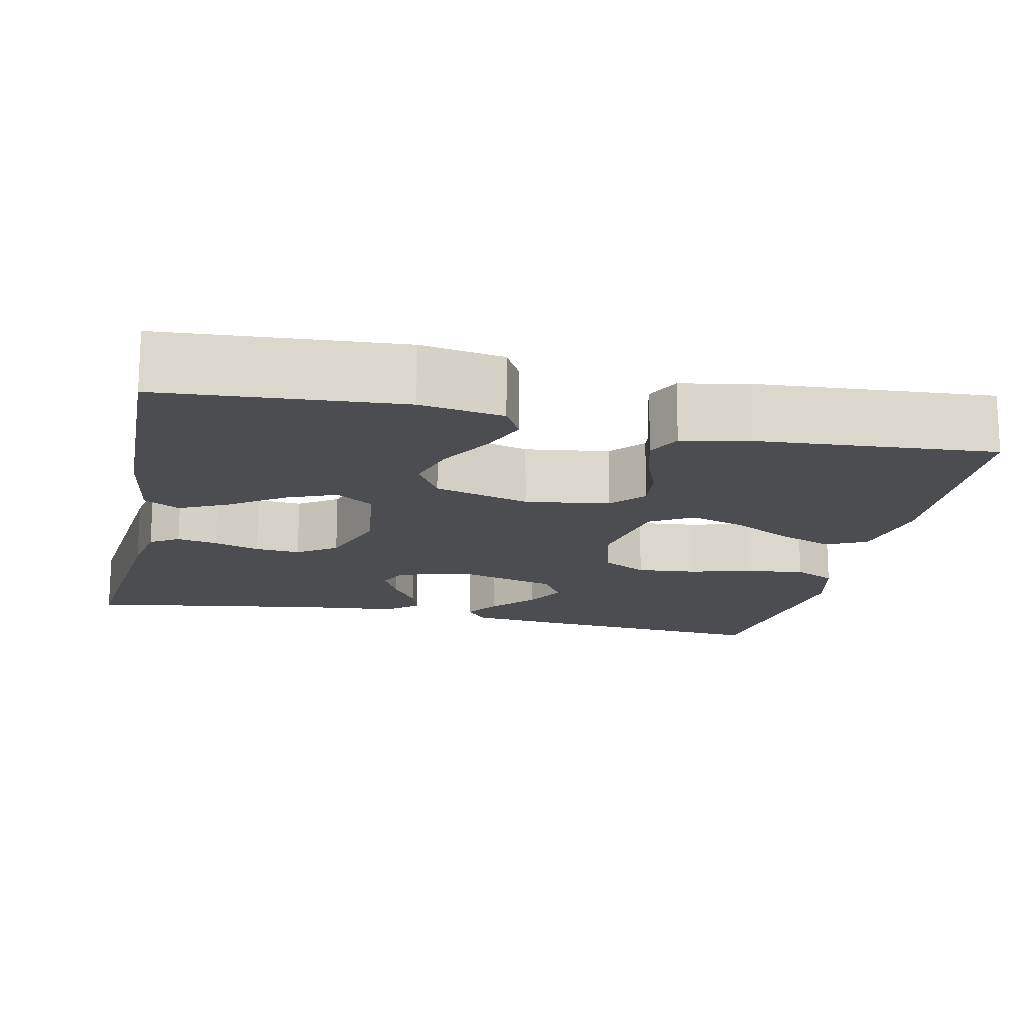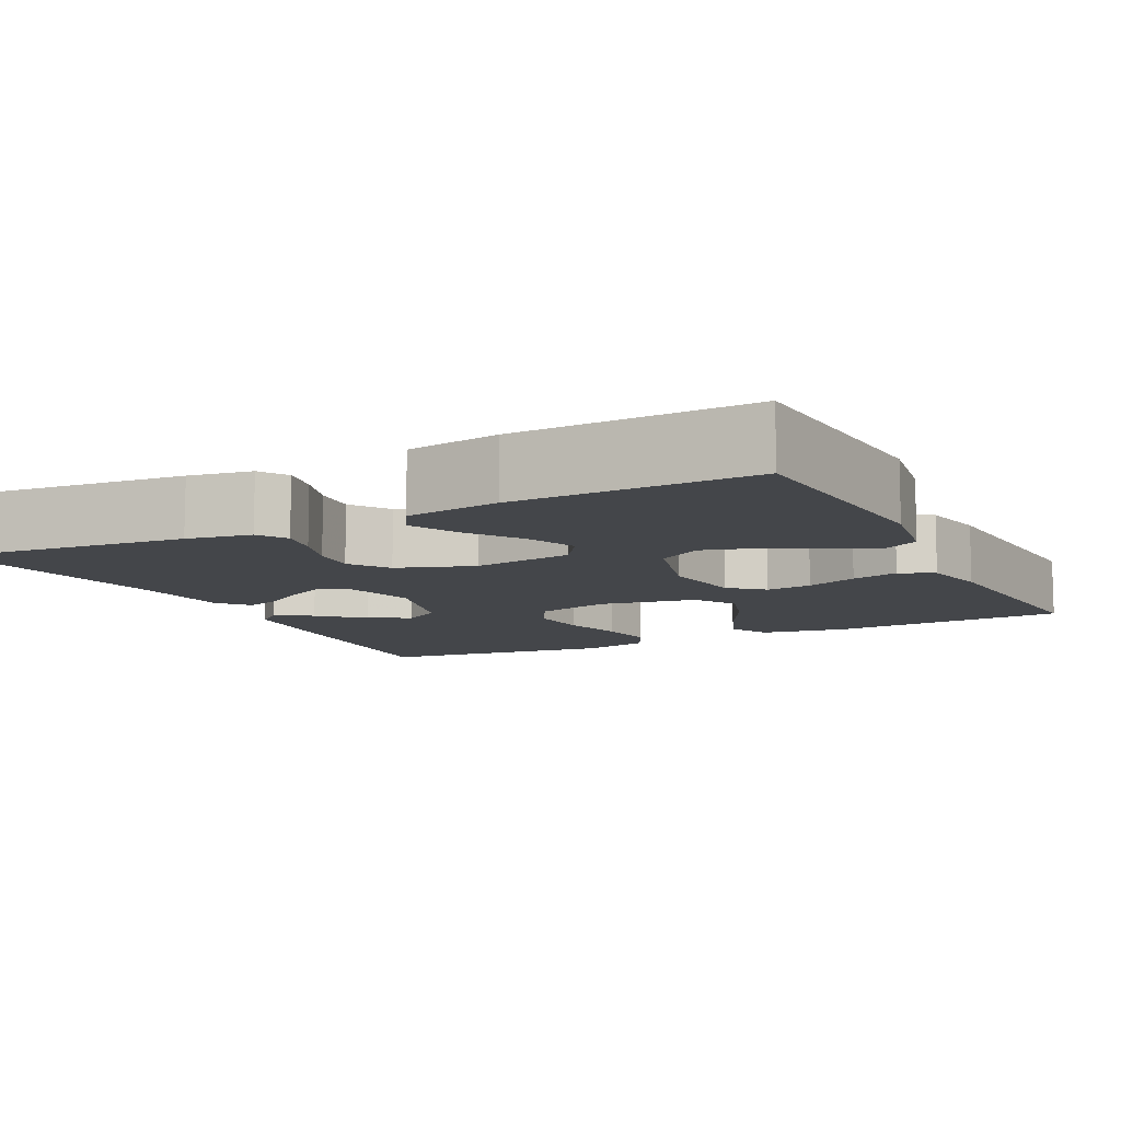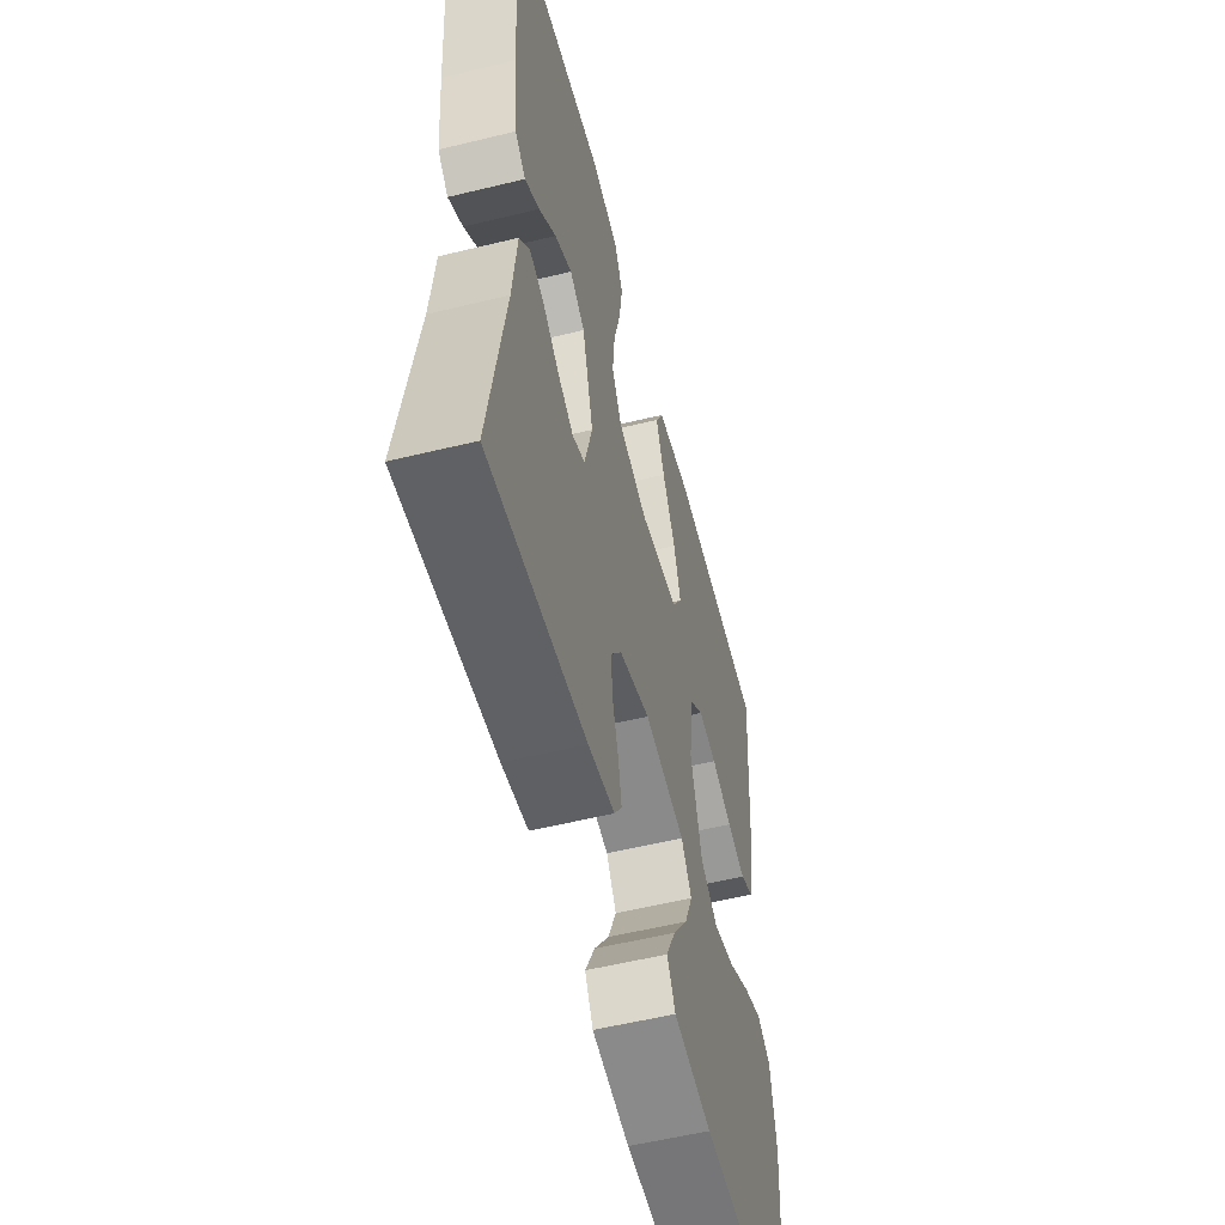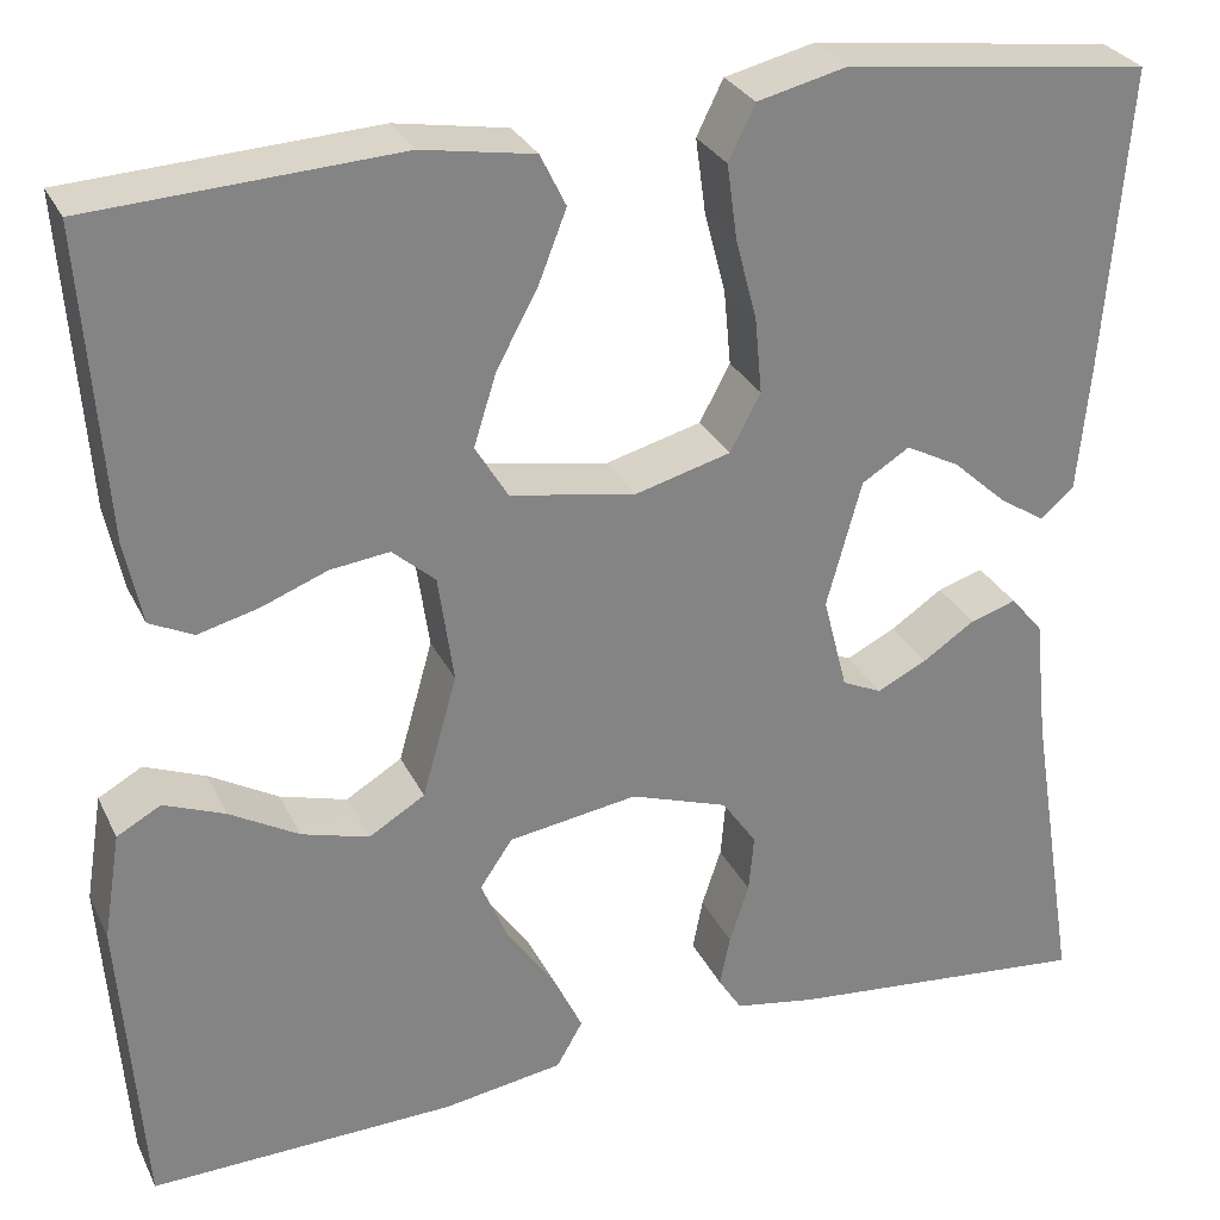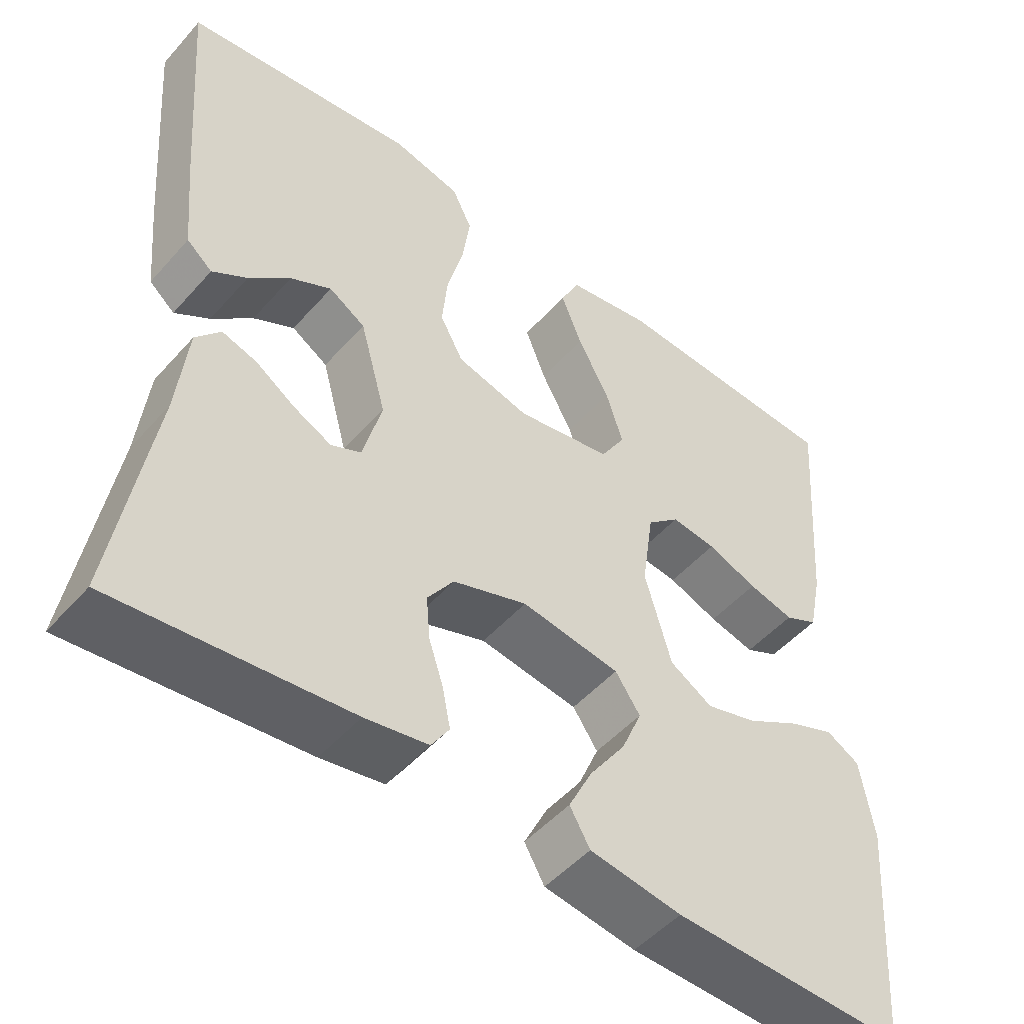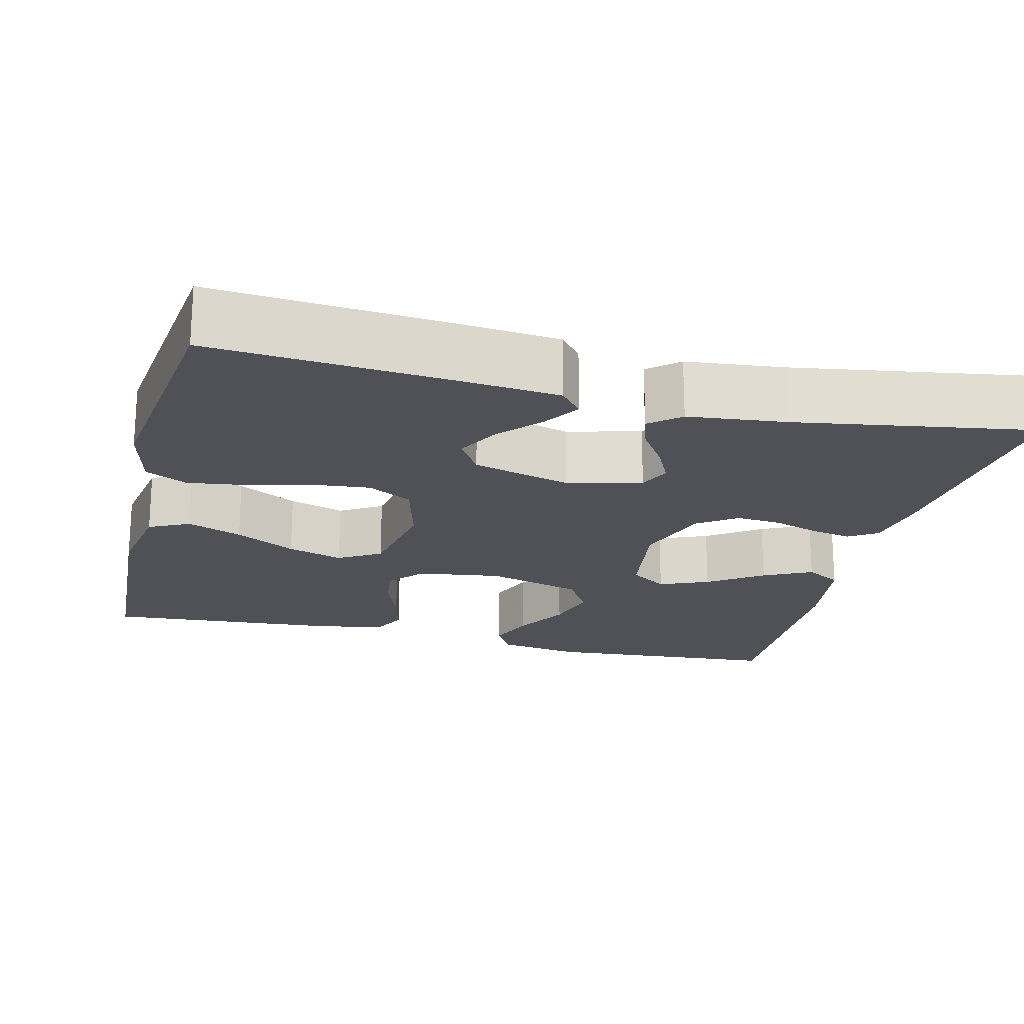
<metadata>
{"format":"obj","ext":"obj","renderer":"f3d","projection":"perspective","resolution":1024,"background":"white","views":[{"elev":-16.1,"azim":-102.3,"up":"+Y"},{"elev":-9.8,"azim":-153.2,"up":"+Y"},{"elev":-55.5,"azim":104.4,"up":"+Z"},{"elev":29.0,"azim":-21.9,"up":"+Z"},{"elev":-49.8,"azim":140.4,"up":"+Z"},{"elev":-20.3,"azim":76.2,"up":"+Y"}]}
</metadata>
<code>
v -0.5 0.07 0.5
v -0.2 0.07 0.516
v -0.09 0.07 0.497
v -0.065 0.07 0.446
v -0.092 0.07 0.377
v -0.133 0.07 0.301
v -0.155 0.07 0.231
v -0.123 0.07 0.178
v 0 0.07 0.156
v 0.094 0.07 0.181
v 0.124 0.07 0.237
v 0.117 0.07 0.311
v 0.096 0.07 0.391
v 0.086 0.07 0.464
v 0.112 0.07 0.517
v 0.2 0.07 0.538
v 0.5 0.07 0.5
v 0.476 0.07 0.2
v 0.464 0.07 0.076
v 0.431 0.07 0.048
v 0.386 0.07 0.077
v 0.333 0.07 0.125
v 0.28 0.07 0.153
v 0.233 0.07 0.124
v 0.199 0.07 0
v 0.223 0.07 -0.093
v 0.262 0.07 -0.111
v 0.311 0.07 -0.087
v 0.362 0.07 -0.053
v 0.407 0.07 -0.039
v 0.439 0.07 -0.077
v 0.452 0.07 -0.2
v 0.5 0.07 -0.5
v 0.2 0.07 -0.47
v 0.119 0.07 -0.456
v 0.096 0.07 -0.42
v 0.106 0.07 -0.369
v 0.125 0.07 -0.311
v 0.13 0.07 -0.254
v 0.096 0.07 -0.205
v 0 0.07 -0.172
v -0.127 0.07 -0.191
v -0.159 0.07 -0.238
v -0.133 0.07 -0.3
v -0.086 0.07 -0.368
v -0.056 0.07 -0.429
v -0.082 0.07 -0.474
v -0.2 0.07 -0.492
v -0.5 0.07 -0.5
v -0.522 0.07 -0.2
v -0.505 0.07 -0.095
v -0.462 0.07 -0.071
v -0.402 0.07 -0.095
v -0.334 0.07 -0.134
v -0.268 0.07 -0.153
v -0.213 0.07 -0.12
v -0.179 0.07 0
v -0.194 0.07 0.106
v -0.236 0.07 0.143
v -0.294 0.07 0.136
v -0.359 0.07 0.111
v -0.418 0.07 0.096
v -0.461 0.07 0.117
v -0.478 0.07 0.2
v -0.5 0 0.5
v -0.2 0 0.516
v -0.09 0 0.497
v -0.065 0 0.446
v -0.092 0 0.377
v -0.133 0 0.301
v -0.155 0 0.231
v -0.123 0 0.178
v 0 0 0.156
v 0.094 0 0.181
v 0.124 0 0.237
v 0.117 0 0.311
v 0.096 0 0.391
v 0.086 0 0.464
v 0.112 0 0.517
v 0.2 0 0.538
v 0.5 0 0.5
v 0.476 0 0.2
v 0.464 0 0.076
v 0.431 0 0.048
v 0.386 0 0.077
v 0.333 0 0.125
v 0.28 0 0.153
v 0.233 0 0.124
v 0.199 0 0
v 0.223 0 -0.093
v 0.262 0 -0.111
v 0.311 0 -0.087
v 0.362 0 -0.053
v 0.407 0 -0.039
v 0.439 0 -0.077
v 0.452 0 -0.2
v 0.5 0 -0.5
v 0.2 0 -0.47
v 0.119 0 -0.456
v 0.096 0 -0.42
v 0.106 0 -0.369
v 0.125 0 -0.311
v 0.13 0 -0.254
v 0.096 0 -0.205
v 0 0 -0.172
v -0.127 0 -0.191
v -0.159 0 -0.238
v -0.133 0 -0.3
v -0.086 0 -0.368
v -0.056 0 -0.429
v -0.082 0 -0.474
v -0.2 0 -0.492
v -0.5 0 -0.5
v -0.522 0 -0.2
v -0.505 0 -0.095
v -0.462 0 -0.071
v -0.402 0 -0.095
v -0.334 0 -0.134
v -0.268 0 -0.153
v -0.213 0 -0.12
v -0.179 0 0
v -0.194 0 0.106
v -0.236 0 0.143
v -0.294 0 0.136
v -0.359 0 0.111
v -0.418 0 0.096
v -0.461 0 0.117
v -0.478 0 0.2
f 4 5 6
f 3 4 6
f 2 3 6
f 1 2 6
f 64 1 6
f 63 64 6
f 62 63 6
f 61 62 6
f 60 61 6
f 59 60 6 7
f 58 59 7 8
f 57 58 8 9
f 56 57 9 10
f 52 53 54
f 51 52 54
f 50 51 54
f 49 50 54
f 48 49 54
f 47 48 54
f 46 47 54
f 45 46 54
f 44 45 54
f 43 44 54 55
f 42 43 55 56
f 36 37 38
f 35 36 38
f 34 35 38
f 33 34 38
f 32 33 38
f 32 38 39
f 31 32 39
f 30 31 39
f 29 30 39
f 28 29 39
f 27 28 39 40
f 20 21 22
f 19 20 22
f 18 19 22
f 17 18 22
f 16 17 22
f 15 16 22
f 14 15 22
f 13 14 22
f 12 13 22 23
f 11 12 23 24
f 41 42 56 10
f 26 27 40 41
f 41 10 11
f 26 41 11
f 25 26 11
f 11 24 25
f 70 69 68
f 70 68 67
f 70 67 66
f 70 66 65
f 70 65 128
f 70 128 127
f 70 127 126
f 70 126 125
f 70 125 124
f 71 70 124 123
f 72 71 123 122
f 73 72 122 121
f 74 73 121 120
f 118 117 116
f 118 116 115
f 118 115 114
f 118 114 113
f 118 113 112
f 118 112 111
f 118 111 110
f 118 110 109
f 118 109 108
f 119 118 108 107
f 120 119 107 106
f 102 101 100
f 102 100 99
f 102 99 98
f 102 98 97
f 102 97 96
f 103 102 96
f 103 96 95
f 103 95 94
f 103 94 93
f 103 93 92
f 104 103 92 91
f 86 85 84
f 86 84 83
f 86 83 82
f 86 82 81
f 86 81 80
f 86 80 79
f 86 79 78
f 86 78 77
f 87 86 77 76
f 88 87 76 75
f 74 120 106 105
f 105 104 91 90
f 75 74 105
f 75 105 90
f 75 90 89
f 89 88 75
f 1 65 66 2
f 2 66 67 3
f 3 67 68 4
f 4 68 69 5
f 5 69 70 6
f 6 70 71 7
f 7 71 72 8
f 8 72 73 9
f 9 73 74 10
f 10 74 75 11
f 11 75 76 12
f 12 76 77 13
f 13 77 78 14
f 14 78 79 15
f 15 79 80 16
f 16 80 81 17
f 17 81 82 18
f 18 82 83 19
f 19 83 84 20
f 20 84 85 21
f 21 85 86 22
f 22 86 87 23
f 23 87 88 24
f 24 88 89 25
f 25 89 90 26
f 26 90 91 27
f 27 91 92 28
f 28 92 93 29
f 29 93 94 30
f 30 94 95 31
f 31 95 96 32
f 32 96 97 33
f 33 97 98 34
f 34 98 99 35
f 35 99 100 36
f 36 100 101 37
f 37 101 102 38
f 38 102 103 39
f 39 103 104 40
f 40 104 105 41
f 41 105 106 42
f 42 106 107 43
f 43 107 108 44
f 44 108 109 45
f 45 109 110 46
f 46 110 111 47
f 47 111 112 48
f 48 112 113 49
f 49 113 114 50
f 50 114 115 51
f 51 115 116 52
f 52 116 117 53
f 53 117 118 54
f 54 118 119 55
f 55 119 120 56
f 56 120 121 57
f 57 121 122 58
f 58 122 123 59
f 59 123 124 60
f 60 124 125 61
f 61 125 126 62
f 62 126 127 63
f 63 127 128 64
f 64 128 65 1

</code>
